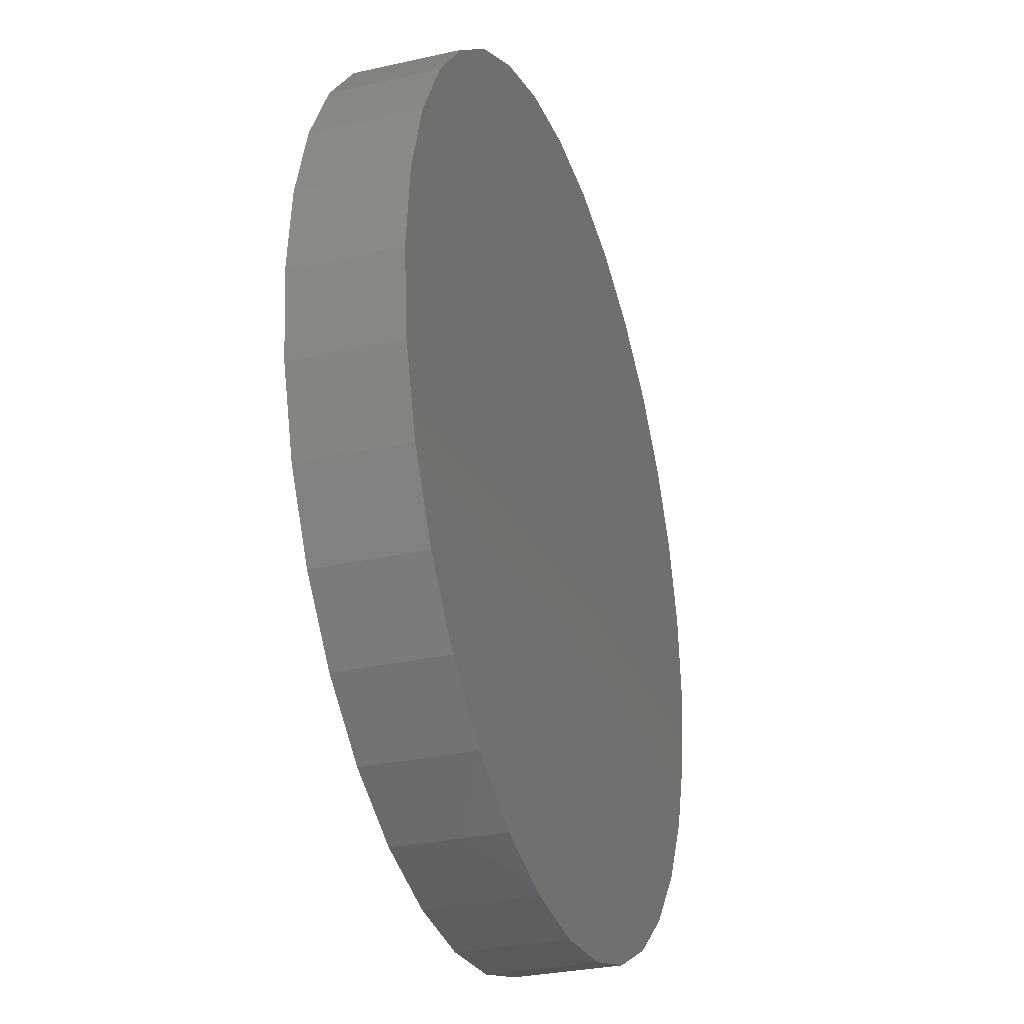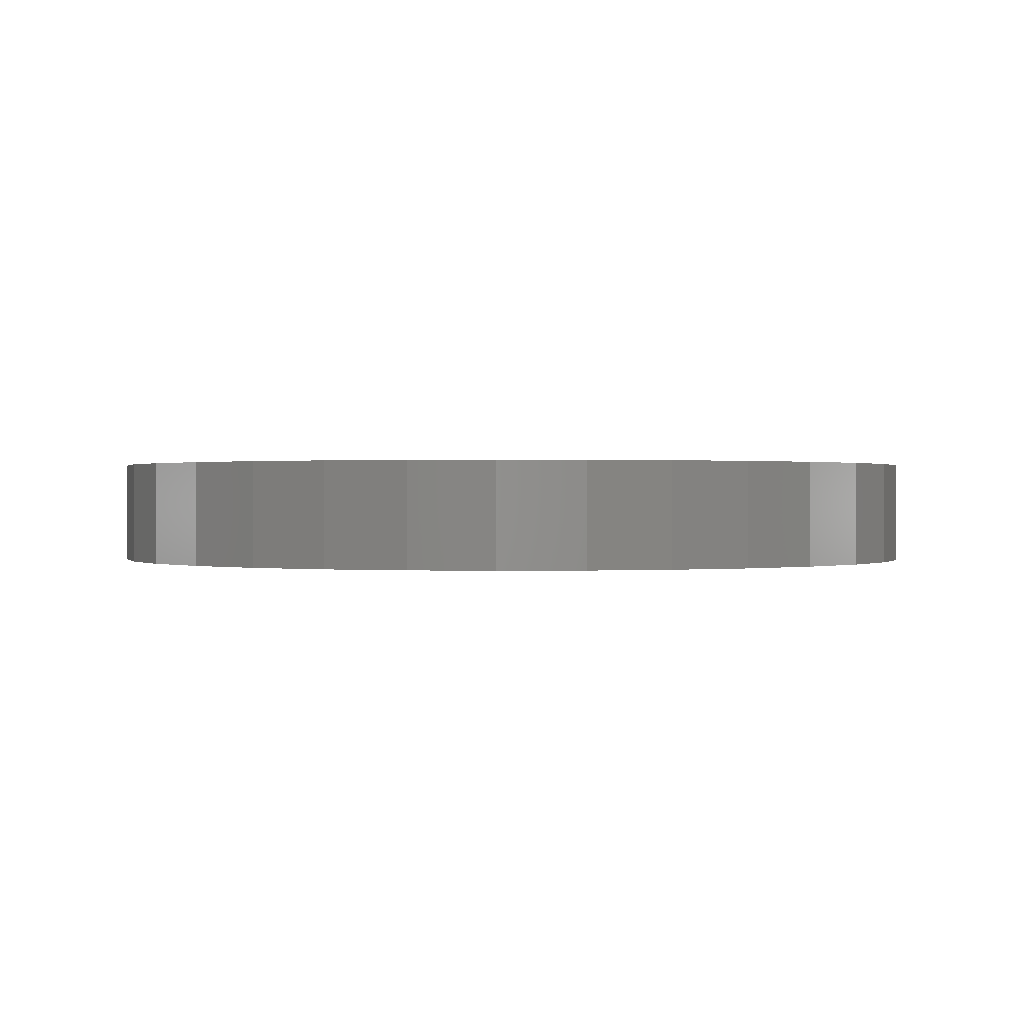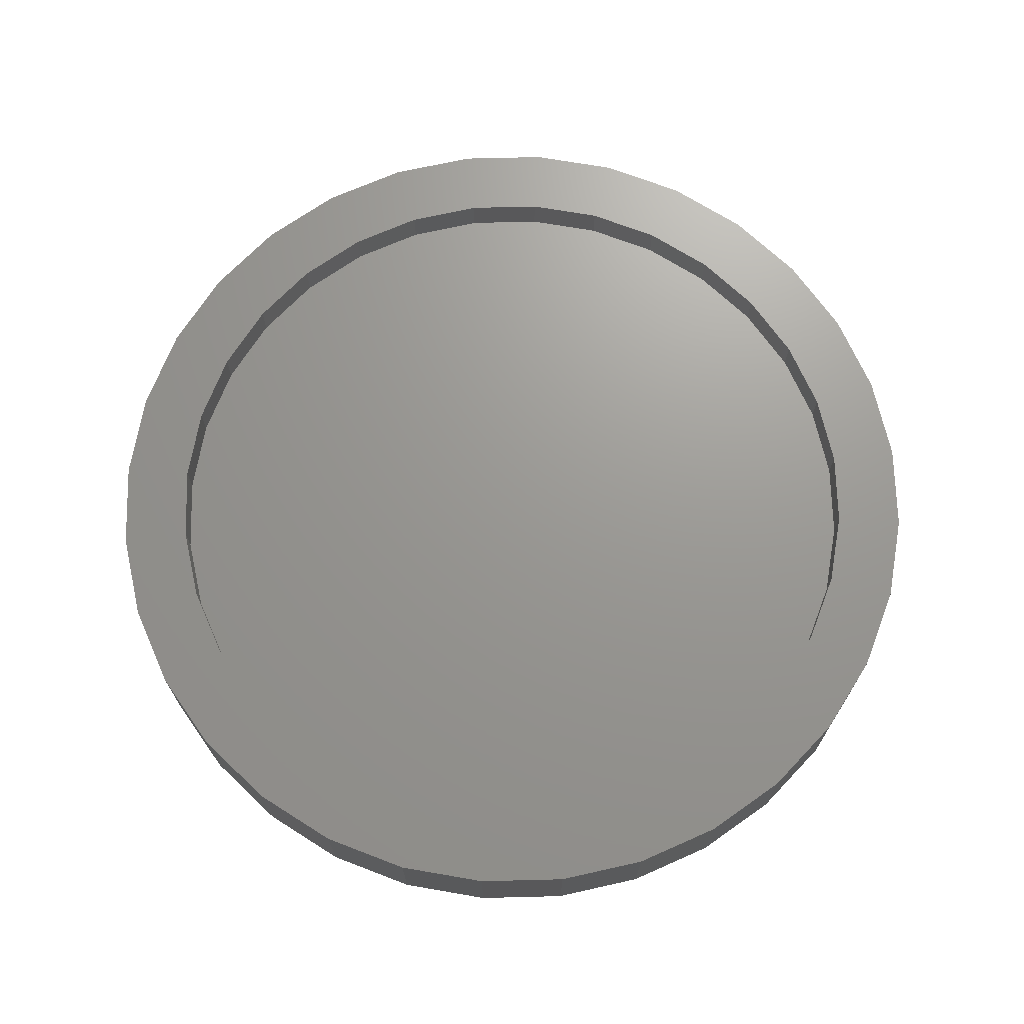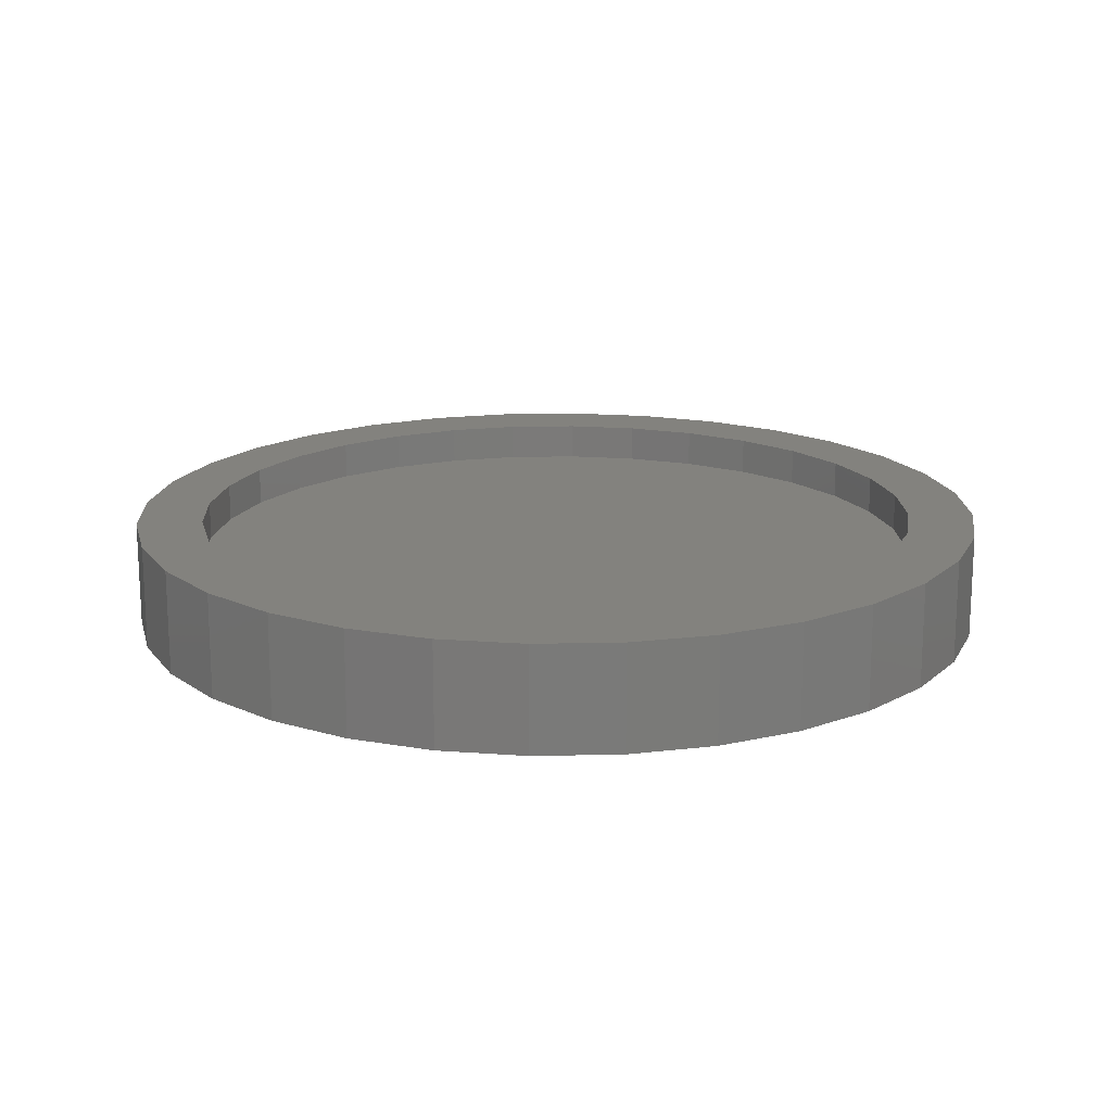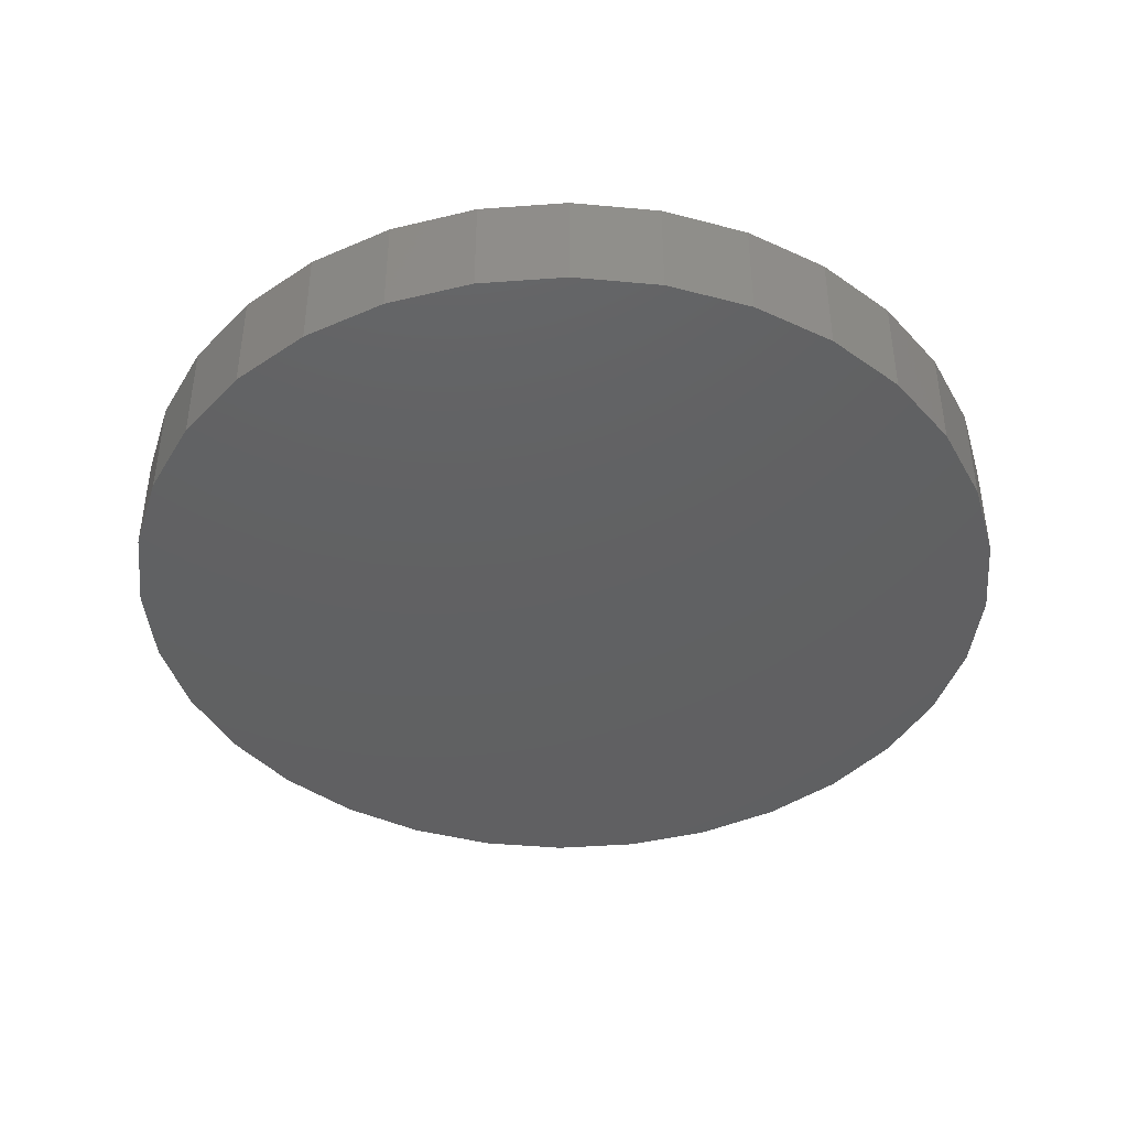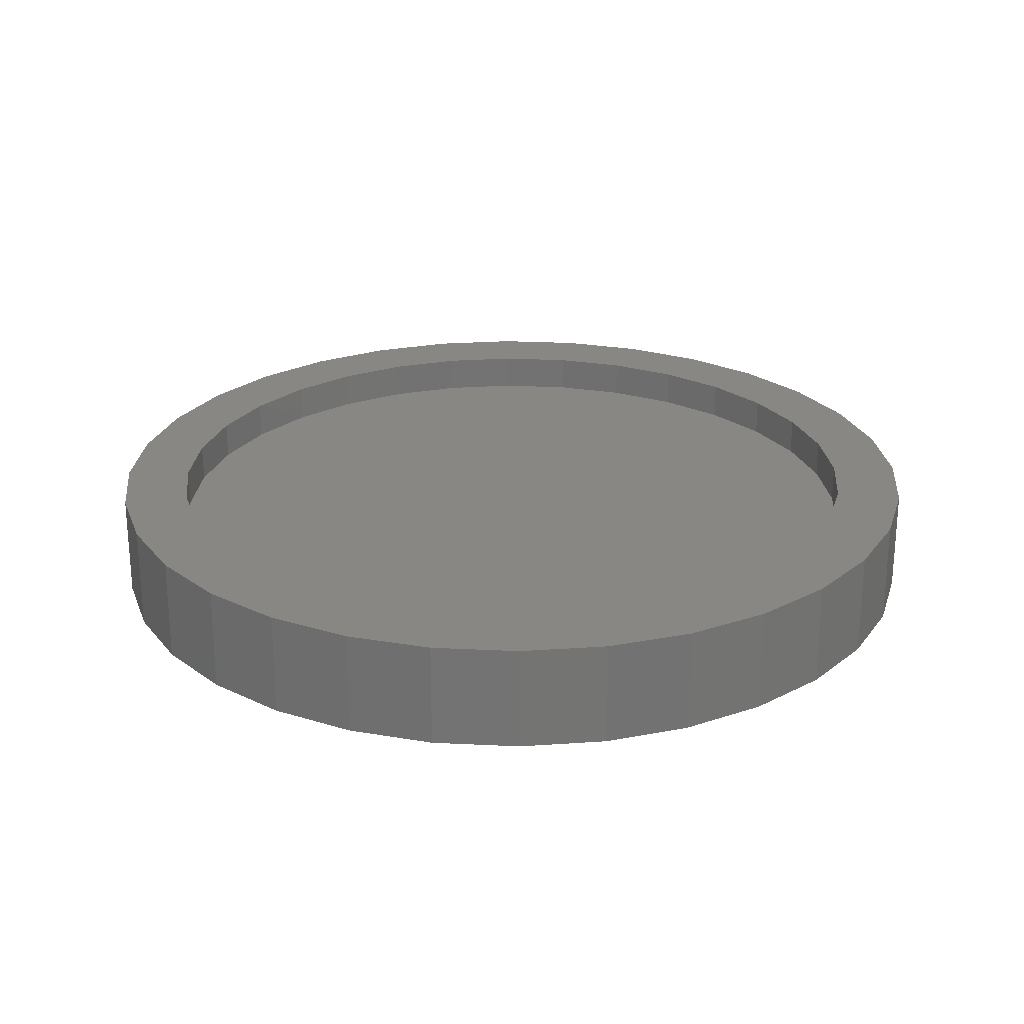
<metadata>
{"format":"stl","ext":"stl","renderer":"f3d","projection":"perspective","resolution":1024,"background":"white","views":[{"elev":-30.0,"azim":-71.8,"up":"+Z"},{"elev":0.4,"azim":80.7,"up":"+Y"},{"elev":69.9,"azim":-153.3,"up":"+Y"},{"elev":16.9,"azim":93.1,"up":"+Y"},{"elev":-42.4,"azim":-101.9,"up":"+Y"},{"elev":24.4,"azim":10.3,"up":"+Y"}]}
</metadata>
<code>
# stl→obj: 128 verts, 252 faces
v -0.4437 2.622e-17 0.6754
v -0.3032 4.181e-17 0.7505
v 0.007648 7.633e-17 0.6873
v -0.1264 6.144e-17 0.6741
v -0.6274 5.827e-18 0.263
v -0.7429 -6.994e-18 0.3109
v -0.5639 1.288e-17 0.3819
v -0.4437 2.622e-17 -0.6754
v -0.1264 6.144e-17 -0.6741
v 0.007648 7.633e-17 -0.6873
v -0.1508 5.873e-17 -0.7967
v -0.3032 4.181e-17 -0.7505
v 0.007648 7.633e-17 -0.8123
v 0.459 1.264e-16 0.6754
v 0.3185 1.108e-16 0.7505
v 0.1417 9.122e-17 0.6741
v 0.2707 1.055e-16 0.635
v 0.1417 9.122e-17 -0.6741
v 0.459 1.264e-16 -0.6754
v 0.3185 1.108e-16 -0.7505
v 0.1661 9.392e-17 -0.7967
v -0.1508 5.873e-17 0.7967
v 0.007648 7.633e-17 0.8123
v 0.1661 9.392e-17 0.7967
v -0.2554 4.713e-17 0.635
v -0.3742 3.393e-17 0.5715
v -0.5668 1.256e-17 0.5744
v -0.4784 2.237e-17 0.486
v -0.6678 1.34e-18 0.4513
v -0.4784 2.237e-17 -0.486
v -0.6678 1.34e-18 -0.4513
v -0.5639 1.288e-17 -0.3819
v -0.7429 -6.994e-18 -0.3109
v -0.6274 5.827e-18 -0.263
v -0.7891 -1.213e-17 -0.1585
v -0.6665 1.485e-18 -0.1341
v -0.8047 -1.386e-17 4.65e-16
v -0.6797 1.826e-20 -2.239e-16
v -0.7891 -1.213e-17 0.1585
v -0.6665 1.485e-18 0.1341
v -0.2554 4.713e-17 -0.635
v -0.5668 1.256e-17 -0.5744
v -0.3742 3.393e-17 -0.5715
v 0.6427 1.468e-16 0.263
v 0.5791 1.398e-16 0.3819
v 0.7581 1.597e-16 0.3109
v 0.4937 1.303e-16 0.486
v 0.6831 1.513e-16 0.4513
v 0.3895 1.187e-16 0.5715
v 0.5821 1.401e-16 0.5744
v 0.4937 1.303e-16 -0.486
v 0.5791 1.398e-16 -0.3819
v 0.6831 1.513e-16 -0.4513
v 0.6427 1.468e-16 -0.263
v 0.7581 1.597e-16 -0.3109
v 0.6818 1.512e-16 -0.1341
v 0.8044 1.648e-16 -0.1585
v 0.695 1.526e-16 -8.704e-17
v 0.82 1.665e-16 -1.015e-15
v 0.6818 1.512e-16 0.1341
v 0.8044 1.648e-16 0.1585
v 0.2707 1.055e-16 -0.635
v 0.3895 1.187e-16 -0.5715
v 0.5821 1.401e-16 -0.5744
v 0.1417 -0.07031 -0.6741
v 0.2707 -0.07031 -0.635
v 0.3895 -0.07031 -0.5715
v 0.4937 -0.07031 -0.486
v 0.5791 -0.07031 -0.3819
v 0.6427 -0.07031 -0.263
v 0.6818 -0.07031 -0.1341
v 0.695 -0.07031 -8.704e-17
v 0.007648 -0.07031 -0.6873
v -0.1264 -0.07031 -0.6741
v -0.2554 -0.07031 -0.635
v -0.3742 -0.07031 -0.5715
v -0.4784 -0.07031 -0.486
v -0.5639 -0.07031 -0.3819
v -0.6274 -0.07031 -0.263
v -0.6665 -0.07031 -0.1341
v -0.6797 -0.07031 -2.239e-16
v -0.1264 -0.07031 0.6741
v -0.2554 -0.07031 0.635
v -0.3742 -0.07031 0.5715
v -0.4784 -0.07031 0.486
v -0.5639 -0.07031 0.3819
v -0.6274 -0.07031 0.263
v -0.6665 -0.07031 0.1341
v 0.007648 -0.07031 0.6873
v 0.1417 -0.07031 0.6741
v 0.2707 -0.07031 0.635
v 0.3895 -0.07031 0.5715
v 0.4937 -0.07031 0.486
v 0.5791 -0.07031 0.3819
v 0.6427 -0.07031 0.263
v 0.6818 -0.07031 0.1341
v 0.82 -0.1953 -9.47e-17
v 0.8044 -0.1953 -0.1585
v 0.7581 -0.1953 -0.3109
v 0.6831 -0.1953 -0.4513
v 0.5821 -0.1953 -0.5744
v 0.459 -0.1953 -0.6754
v 0.3185 -0.1953 -0.7505
v 0.1661 -0.1953 -0.7967
v 0.007648 -0.1953 -0.8123
v -0.1508 -0.1953 -0.7967
v -0.3032 -0.1953 -0.7505
v -0.4437 -0.1953 -0.6754
v -0.5668 -0.1953 -0.5744
v -0.6678 -0.1953 -0.4513
v -0.7429 -0.1953 -0.3109
v -0.7891 -0.1953 -0.1585
v -0.8047 -0.1953 4.65e-16
v -0.7891 -0.1953 0.1585
v -0.7429 -0.1953 0.3109
v -0.6678 -0.1953 0.4513
v -0.5668 -0.1953 0.5744
v -0.4437 -0.1953 0.6754
v -0.3032 -0.1953 0.7505
v -0.1508 -0.1953 0.7967
v 0.007648 -0.1953 0.8123
v 0.1661 -0.1953 0.7967
v 0.3185 -0.1953 0.7505
v 0.459 -0.1953 0.6754
v 0.5821 -0.1953 0.5744
v 0.6831 -0.1953 0.4513
v 0.7581 -0.1953 0.3109
v 0.8044 -0.1953 0.1585
f 1 2 3
f 4 1 3
f 5 6 7
f 8 9 10
f 11 12 13
f 14 3 15
f 14 16 3
f 17 16 14
f 10 18 19
f 20 21 13
f 22 23 2
f 2 23 3
f 23 24 3
f 3 24 15
f 4 25 1
f 1 25 26
f 1 26 27
f 27 26 28
f 27 28 29
f 29 28 7
f 29 7 6
f 30 31 32
f 32 31 33
f 32 33 34
f 34 33 35
f 34 35 36
f 36 35 37
f 36 37 38
f 38 37 39
f 38 39 40
f 40 39 6
f 40 6 5
f 9 8 41
f 41 8 42
f 41 42 43
f 43 42 31
f 43 31 30
f 8 10 12
f 12 10 13
f 10 19 13
f 13 19 20
f 44 45 46
f 46 45 47
f 46 47 48
f 48 47 49
f 48 49 50
f 50 49 17
f 50 17 14
f 51 52 53
f 53 52 54
f 53 54 55
f 55 54 56
f 55 56 57
f 57 56 58
f 57 58 59
f 59 58 60
f 59 60 61
f 61 60 44
f 61 44 46
f 18 62 19
f 19 62 63
f 19 63 64
f 64 63 51
f 64 51 53
f 10 65 18
f 18 65 66
f 18 66 62
f 62 66 67
f 62 67 63
f 63 67 68
f 63 68 51
f 51 68 69
f 51 69 52
f 52 69 70
f 52 70 54
f 54 70 71
f 54 71 56
f 56 71 72
f 56 72 58
f 65 10 73
f 73 10 9
f 73 9 74
f 74 9 41
f 74 41 75
f 75 41 43
f 75 43 76
f 76 43 30
f 76 30 77
f 77 30 32
f 77 32 78
f 78 32 34
f 78 34 79
f 79 34 36
f 79 36 80
f 80 36 38
f 80 38 81
f 3 82 4
f 4 82 83
f 4 83 25
f 25 83 84
f 25 84 26
f 26 84 85
f 26 85 28
f 28 85 86
f 28 86 7
f 7 86 87
f 7 87 5
f 5 87 88
f 5 88 40
f 40 88 81
f 40 81 38
f 82 3 89
f 89 3 16
f 89 16 90
f 90 16 17
f 90 17 91
f 91 17 49
f 91 49 92
f 92 49 47
f 92 47 93
f 93 47 45
f 93 45 94
f 94 45 44
f 94 44 95
f 95 44 60
f 95 60 96
f 96 60 58
f 96 58 72
f 59 97 57
f 57 97 98
f 57 98 55
f 55 98 99
f 55 99 53
f 53 99 100
f 53 100 64
f 64 100 101
f 64 101 19
f 19 101 102
f 19 102 20
f 20 102 103
f 20 103 21
f 21 103 104
f 21 104 13
f 13 104 105
f 13 105 11
f 11 105 106
f 11 106 12
f 12 106 107
f 12 107 8
f 8 107 108
f 8 108 42
f 42 108 109
f 42 109 31
f 31 109 110
f 31 110 33
f 33 110 111
f 33 111 35
f 35 111 112
f 35 112 37
f 37 112 113
f 37 113 39
f 39 113 114
f 39 114 6
f 6 114 115
f 6 115 29
f 29 115 116
f 29 116 27
f 27 116 117
f 27 117 1
f 1 117 118
f 1 118 2
f 2 118 119
f 2 119 22
f 22 119 120
f 22 120 23
f 23 120 121
f 23 121 24
f 24 121 122
f 24 122 15
f 15 122 123
f 15 123 14
f 14 123 124
f 14 124 50
f 50 124 125
f 50 125 48
f 48 125 126
f 48 126 46
f 46 126 127
f 46 127 61
f 61 127 128
f 61 128 59
f 59 128 97
f 120 122 121
f 122 120 123
f 123 120 119
f 123 119 124
f 124 119 118
f 124 118 125
f 125 118 117
f 125 117 126
f 126 117 116
f 126 116 127
f 127 116 115
f 127 115 128
f 128 115 114
f 128 114 97
f 97 114 113
f 97 113 98
f 98 113 112
f 98 112 99
f 99 112 111
f 99 111 100
f 100 111 110
f 100 110 101
f 101 110 109
f 101 109 102
f 102 109 108
f 102 108 103
f 103 108 107
f 103 107 104
f 104 107 106
f 104 106 105
f 89 90 82
f 73 74 65
f 65 74 75
f 65 75 66
f 66 75 76
f 66 76 67
f 67 76 77
f 67 77 68
f 68 77 78
f 68 78 69
f 69 78 79
f 69 79 70
f 70 79 80
f 70 80 71
f 71 80 81
f 71 81 72
f 72 81 88
f 72 88 96
f 96 88 87
f 96 87 95
f 95 87 86
f 95 86 94
f 94 86 85
f 94 85 93
f 93 85 84
f 93 84 92
f 92 84 83
f 92 83 91
f 91 83 82
f 91 82 90

</code>
